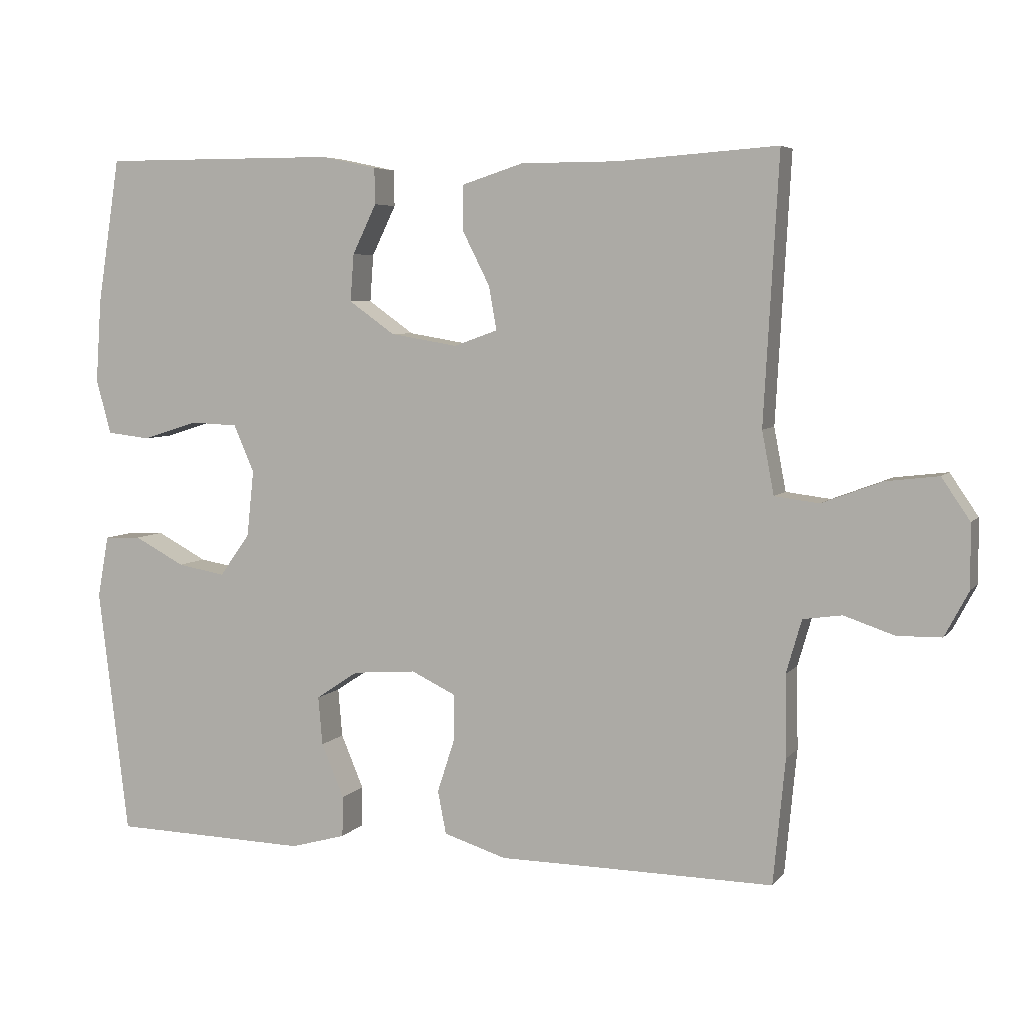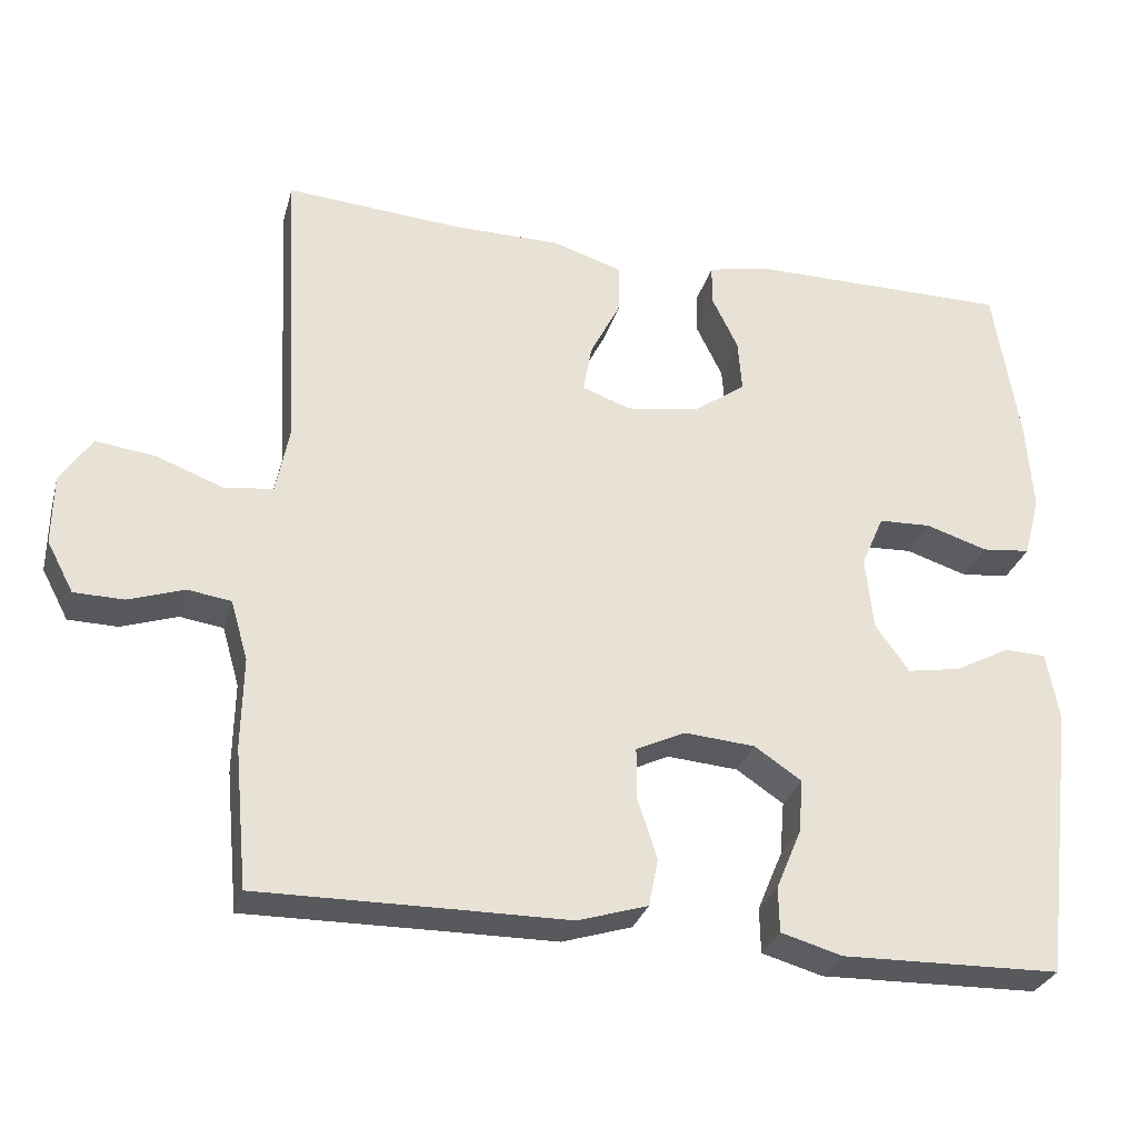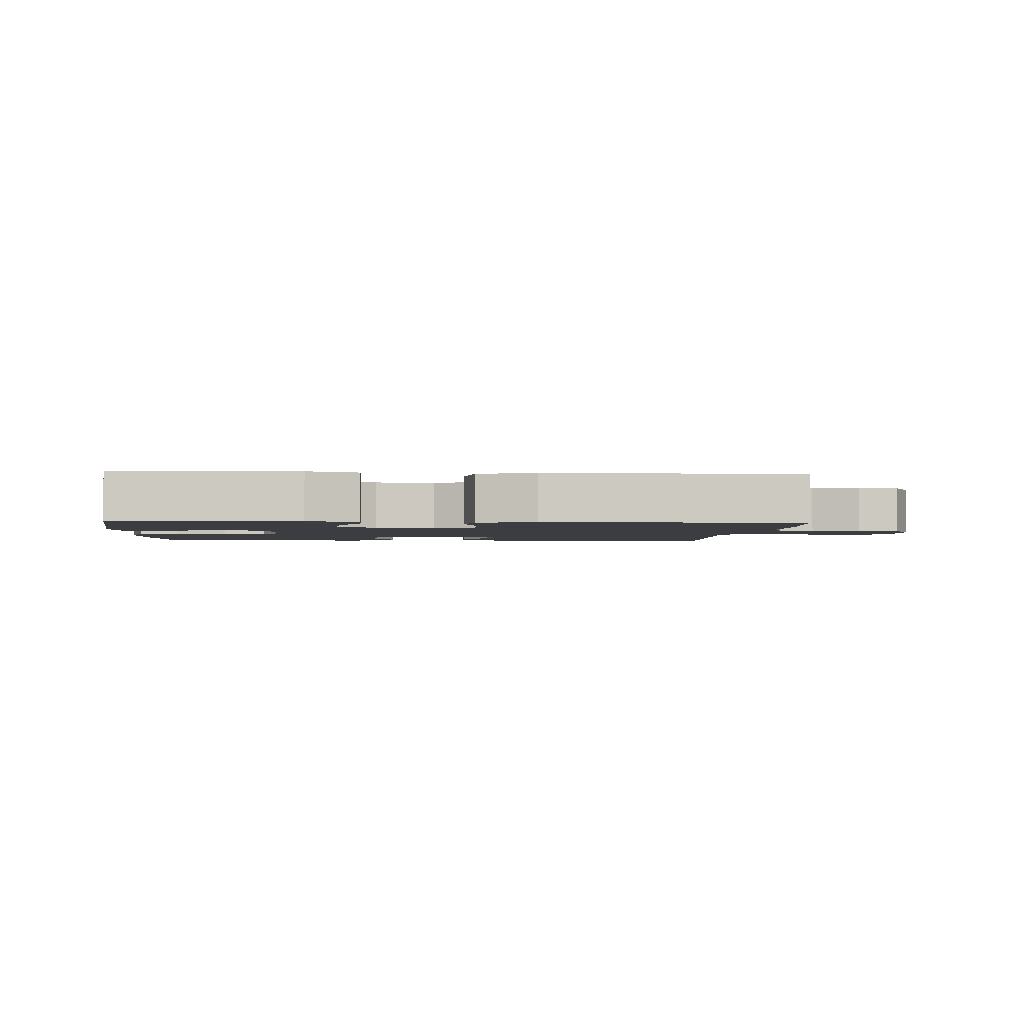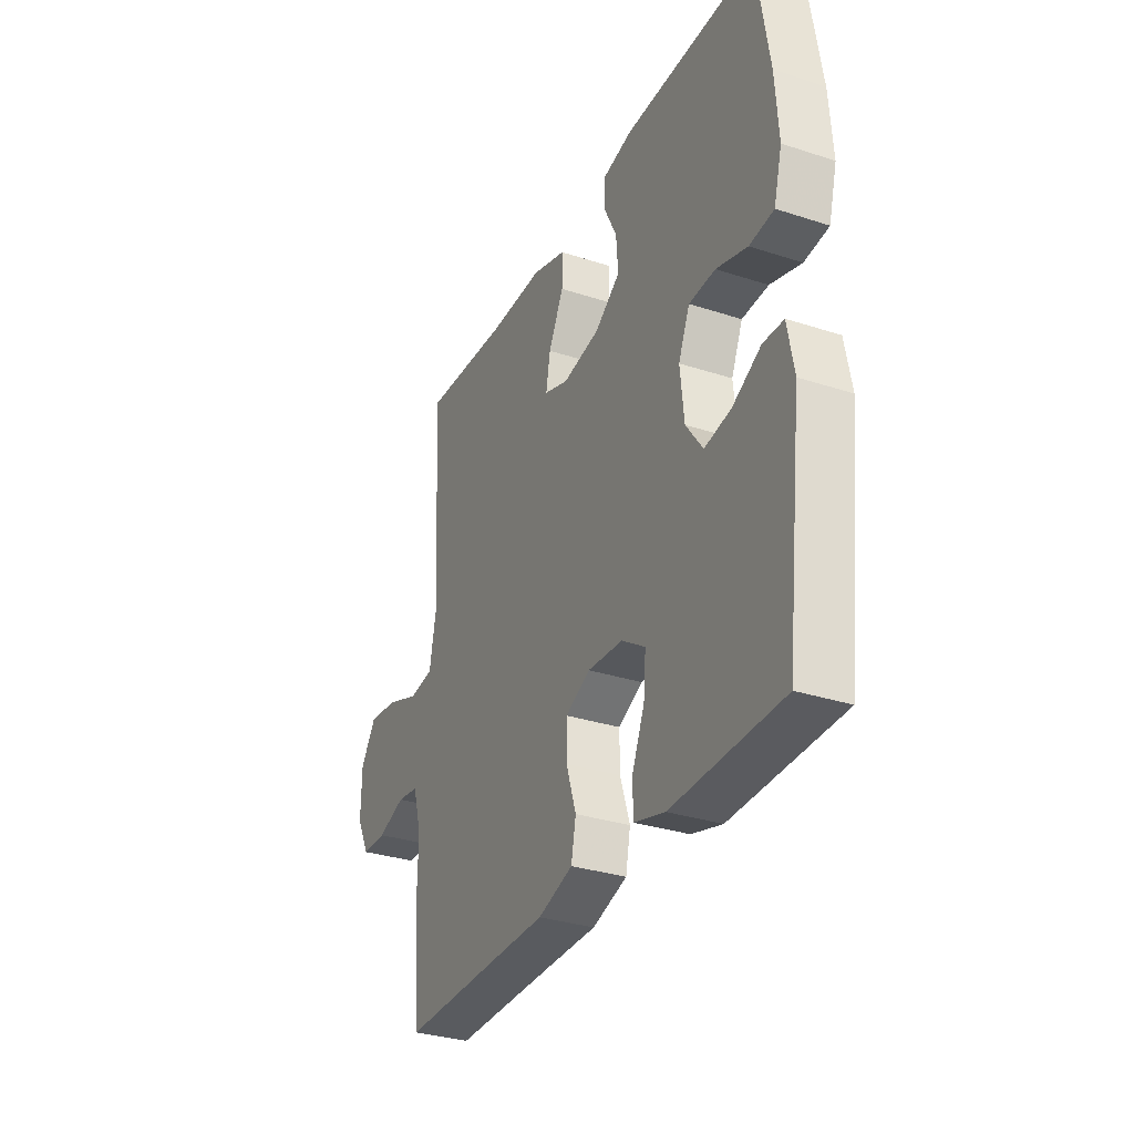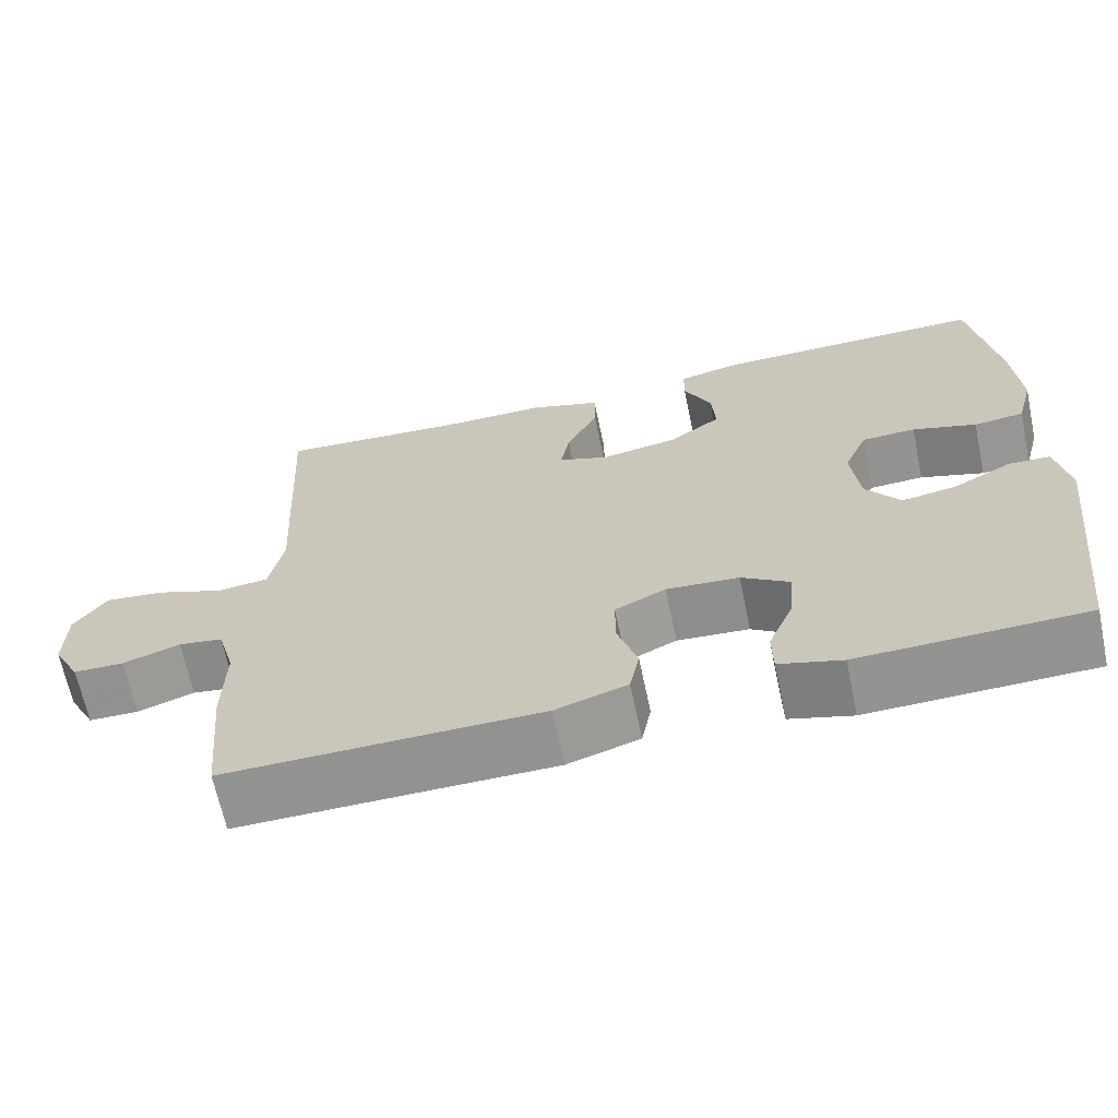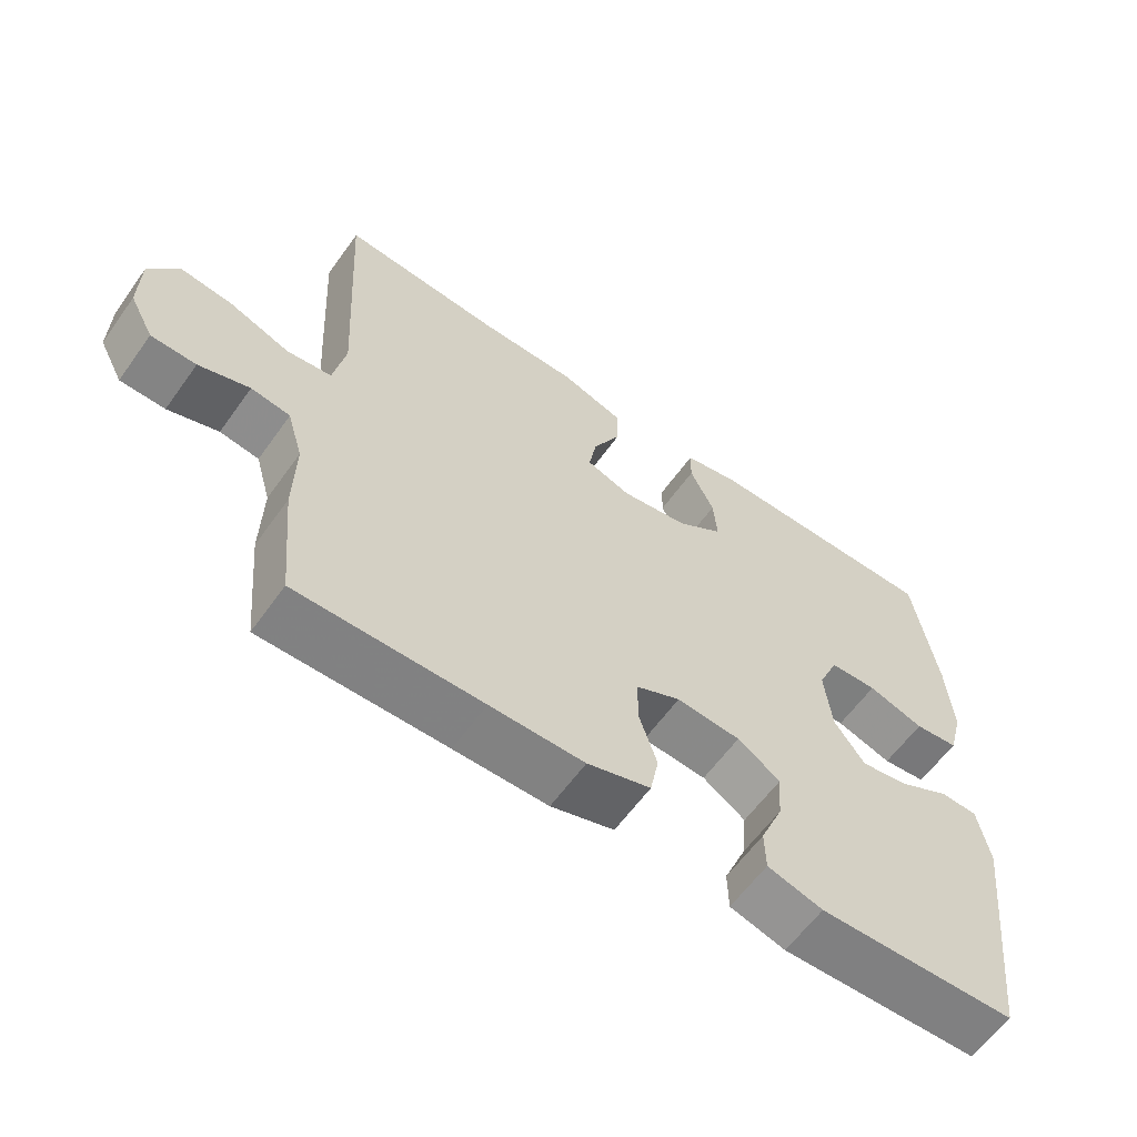
<metadata>
{"format":"obj","ext":"obj","renderer":"f3d","projection":"perspective","resolution":1024,"background":"white","views":[{"elev":5.5,"azim":-159.9,"up":"+Z"},{"elev":-29.8,"azim":-15.0,"up":"+Z"},{"elev":-2.4,"azim":175.7,"up":"+Y"},{"elev":-31.9,"azim":65.4,"up":"+Z"},{"elev":-66.1,"azim":11.9,"up":"+Z"},{"elev":-60.9,"azim":-35.5,"up":"+Z"}]}
</metadata>
<code>
v -0.5 0.07 -0.5
v -0.517 0.07 -0.323
v -0.515 0.07 -0.207
v -0.537 0.07 -0.131
v -0.592 0.07 -0.123
v -0.663 0.07 -0.147
v -0.726 0.07 -0.146
v -0.76 0.07 -0.082
v -0.759 0.07 0.008
v -0.719 0.07 0.067
v -0.644 0.07 0.058
v -0.559 0.07 0.026
v -0.496 0.07 0.034
v -0.479 0.07 0.123
v -0.5 0.07 0.5
v -0.273 0.07 0.484
v -0.136 0.07 0.484
v -0.048 0.07 0.456
v -0.048 0.07 0.393
v -0.087 0.07 0.316
v -0.098 0.07 0.254
v -0.036 0.07 0.232
v 0.059 0.07 0.248
v 0.124 0.07 0.294
v 0.119 0.07 0.361
v 0.085 0.07 0.431
v 0.086 0.07 0.482
v 0.165 0.07 0.499
v 0.5 0.07 0.5
v 0.532 0.07 0.294
v 0.54 0.07 0.176
v 0.519 0.07 0.098
v 0.457 0.07 0.091
v 0.378 0.07 0.116
v 0.311 0.07 0.113
v 0.282 0.07 0.046
v 0.292 0.07 -0.048
v 0.335 0.07 -0.108
v 0.403 0.07 -0.096
v 0.475 0.07 -0.058
v 0.527 0.07 -0.06
v 0.543 0.07 -0.148
v 0.5 0.07 -0.5
v 0.341 0.07 -0.504
v 0.221 0.07 -0.507
v 0.143 0.07 -0.485
v 0.142 0.07 -0.427
v 0.174 0.07 -0.351
v 0.18 0.07 -0.282
v 0.12 0.07 -0.242
v 0.03 0.07 -0.235
v -0.033 0.07 -0.265
v -0.033 0.07 -0.33
v -0.008 0.07 -0.407
v -0.02 0.07 -0.468
v -0.109 0.07 -0.496
v -0.241 0.07 -0.497
v -0.5 0 -0.5
v -0.517 0 -0.323
v -0.515 0 -0.207
v -0.537 0 -0.131
v -0.592 0 -0.123
v -0.663 0 -0.147
v -0.726 0 -0.146
v -0.76 0 -0.082
v -0.759 0 0.008
v -0.719 0 0.067
v -0.644 0 0.058
v -0.559 0 0.026
v -0.496 0 0.034
v -0.479 0 0.123
v -0.5 0 0.5
v -0.273 0 0.484
v -0.136 0 0.484
v -0.048 0 0.456
v -0.048 0 0.393
v -0.087 0 0.316
v -0.098 0 0.254
v -0.036 0 0.232
v 0.059 0 0.248
v 0.124 0 0.294
v 0.119 0 0.361
v 0.085 0 0.431
v 0.086 0 0.482
v 0.165 0 0.499
v 0.5 0 0.5
v 0.532 0 0.294
v 0.54 0 0.176
v 0.519 0 0.098
v 0.457 0 0.091
v 0.378 0 0.116
v 0.311 0 0.113
v 0.282 0 0.046
v 0.292 0 -0.048
v 0.335 0 -0.108
v 0.403 0 -0.096
v 0.475 0 -0.058
v 0.527 0 -0.06
v 0.543 0 -0.148
v 0.5 0 -0.5
v 0.341 0 -0.504
v 0.221 0 -0.507
v 0.143 0 -0.485
v 0.142 0 -0.427
v 0.174 0 -0.351
v 0.18 0 -0.282
v 0.12 0 -0.242
v 0.03 0 -0.235
v -0.033 0 -0.265
v -0.033 0 -0.33
v -0.008 0 -0.407
v -0.02 0 -0.468
v -0.109 0 -0.496
v -0.241 0 -0.497
f 54 55 56 57
f 53 54 57 1
f 52 53 1 2
f 51 52 2 3
f 45 46 47 48
f 45 48 49
f 44 45 49
f 43 44 49
f 42 43 49
f 39 40 41 42
f 38 39 42 49
f 37 38 49 50
f 31 32 33 34
f 31 34 35
f 30 31 35
f 29 30 35
f 28 29 35
f 25 26 27 28
f 24 25 28 35
f 23 24 35 36
f 17 18 19 20
f 16 17 20 21
f 14 15 16 21
f 13 14 21 22
f 9 10 11 12
f 7 8 9 12
f 5 6 7 12
f 4 5 12 13
f 51 3 4 13
f 36 37 50 51
f 23 36 51
f 13 22 23 51
f 114 113 112 111
f 58 114 111 110
f 59 58 110 109
f 60 59 109 108
f 105 104 103 102
f 106 105 102
f 106 102 101
f 106 101 100
f 106 100 99
f 99 98 97 96
f 106 99 96 95
f 107 106 95 94
f 91 90 89 88
f 92 91 88
f 92 88 87
f 92 87 86
f 92 86 85
f 85 84 83 82
f 92 85 82 81
f 93 92 81 80
f 77 76 75 74
f 78 77 74 73
f 78 73 72 71
f 79 78 71 70
f 69 68 67 66
f 69 66 65 64
f 69 64 63 62
f 70 69 62 61
f 70 61 60 108
f 108 107 94 93
f 108 93 80
f 108 80 79 70
f 1 58 59 2
f 2 59 60 3
f 3 60 61 4
f 4 61 62 5
f 5 62 63 6
f 6 63 64 7
f 7 64 65 8
f 8 65 66 9
f 9 66 67 10
f 10 67 68 11
f 11 68 69 12
f 12 69 70 13
f 13 70 71 14
f 14 71 72 15
f 15 72 73 16
f 16 73 74 17
f 17 74 75 18
f 18 75 76 19
f 19 76 77 20
f 20 77 78 21
f 21 78 79 22
f 22 79 80 23
f 23 80 81 24
f 24 81 82 25
f 25 82 83 26
f 26 83 84 27
f 27 84 85 28
f 28 85 86 29
f 29 86 87 30
f 30 87 88 31
f 31 88 89 32
f 32 89 90 33
f 33 90 91 34
f 34 91 92 35
f 35 92 93 36
f 36 93 94 37
f 37 94 95 38
f 38 95 96 39
f 39 96 97 40
f 40 97 98 41
f 41 98 99 42
f 42 99 100 43
f 43 100 101 44
f 44 101 102 45
f 45 102 103 46
f 46 103 104 47
f 47 104 105 48
f 48 105 106 49
f 49 106 107 50
f 50 107 108 51
f 51 108 109 52
f 52 109 110 53
f 53 110 111 54
f 54 111 112 55
f 55 112 113 56
f 56 113 114 57
f 57 114 58 1

</code>
